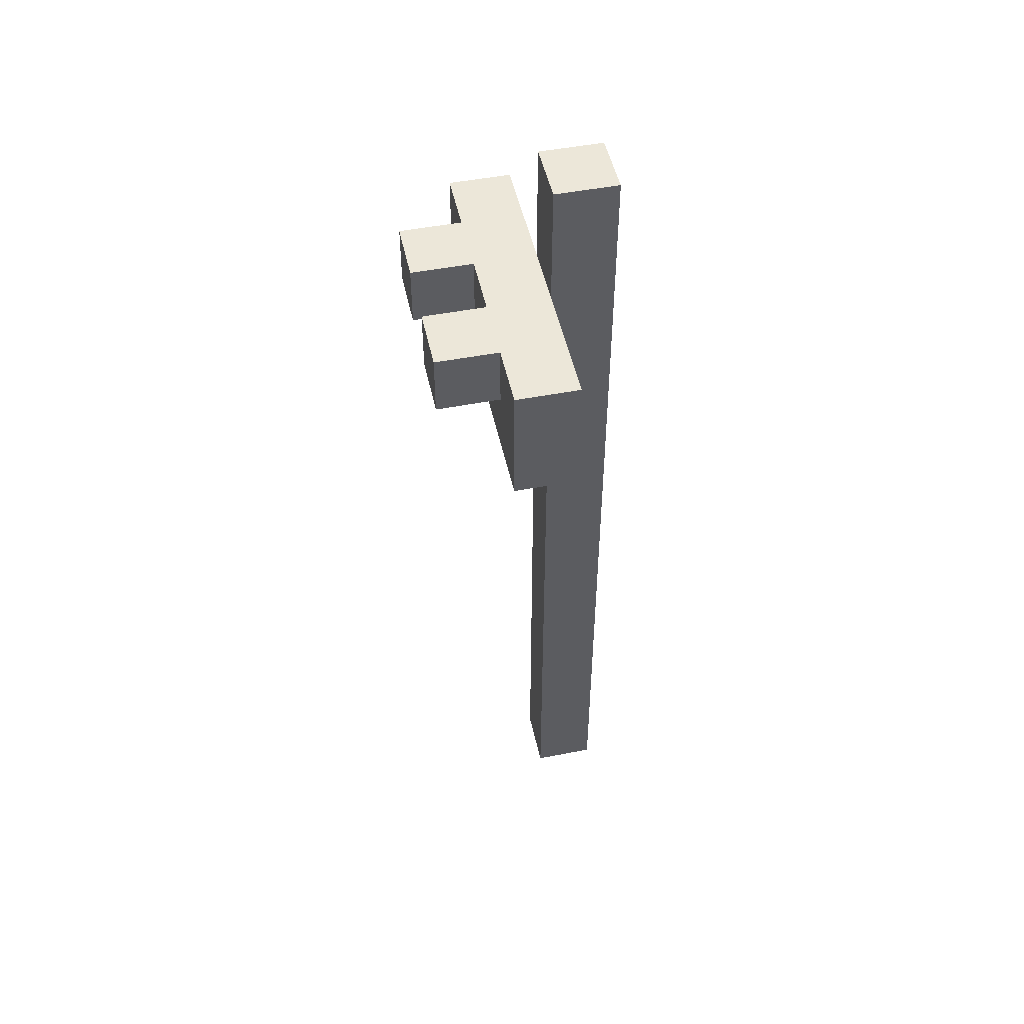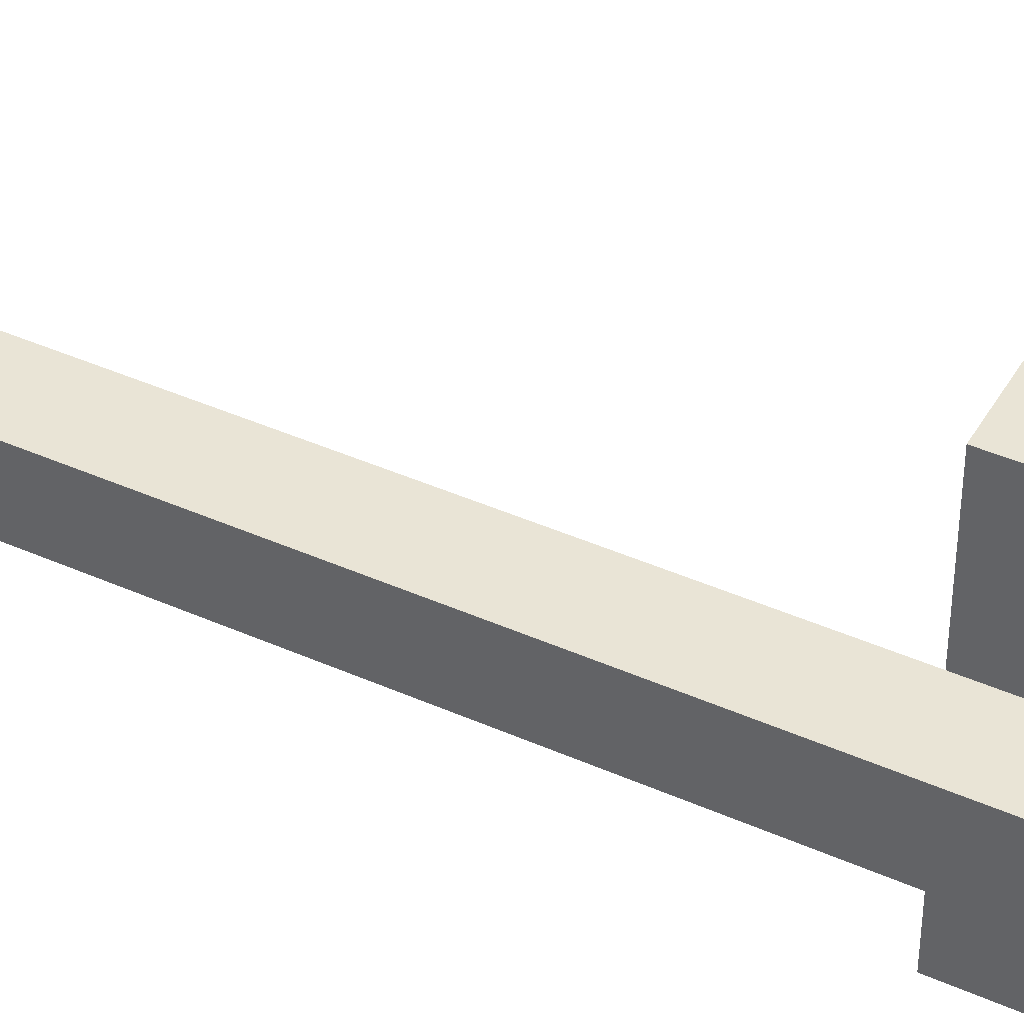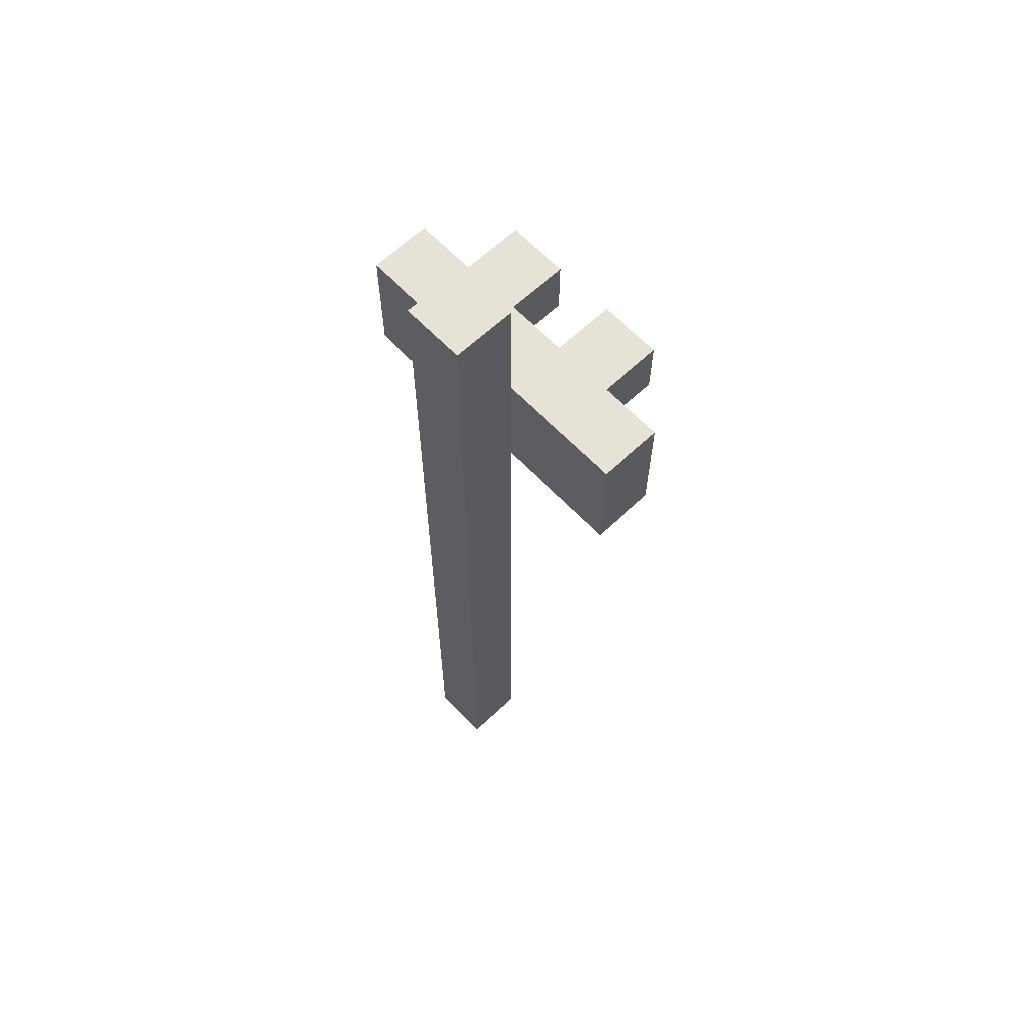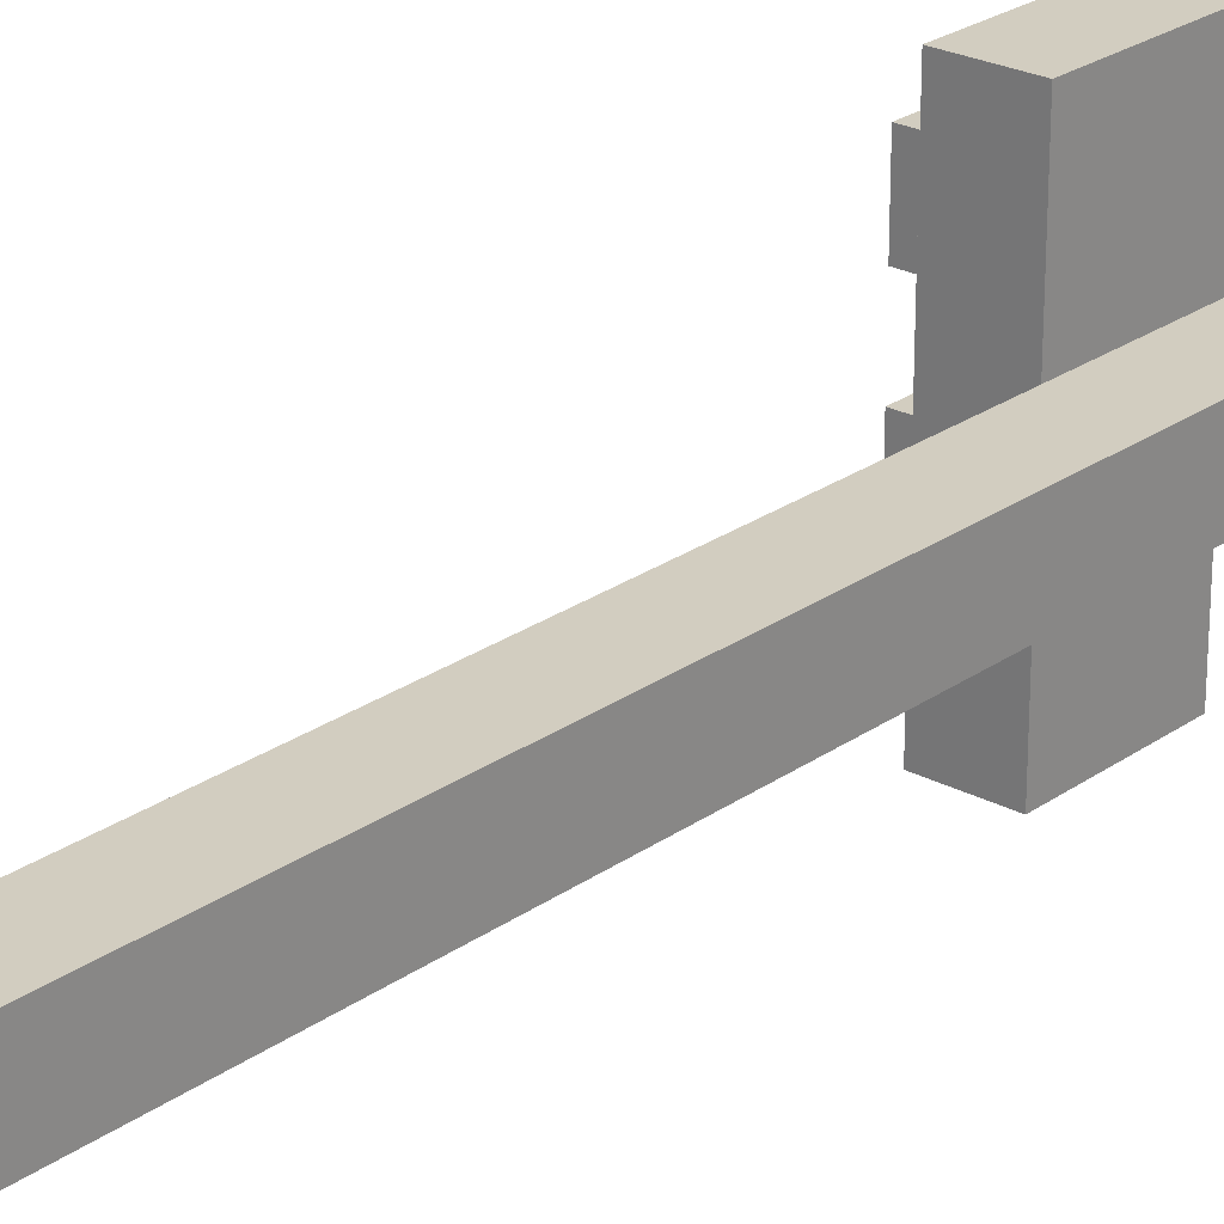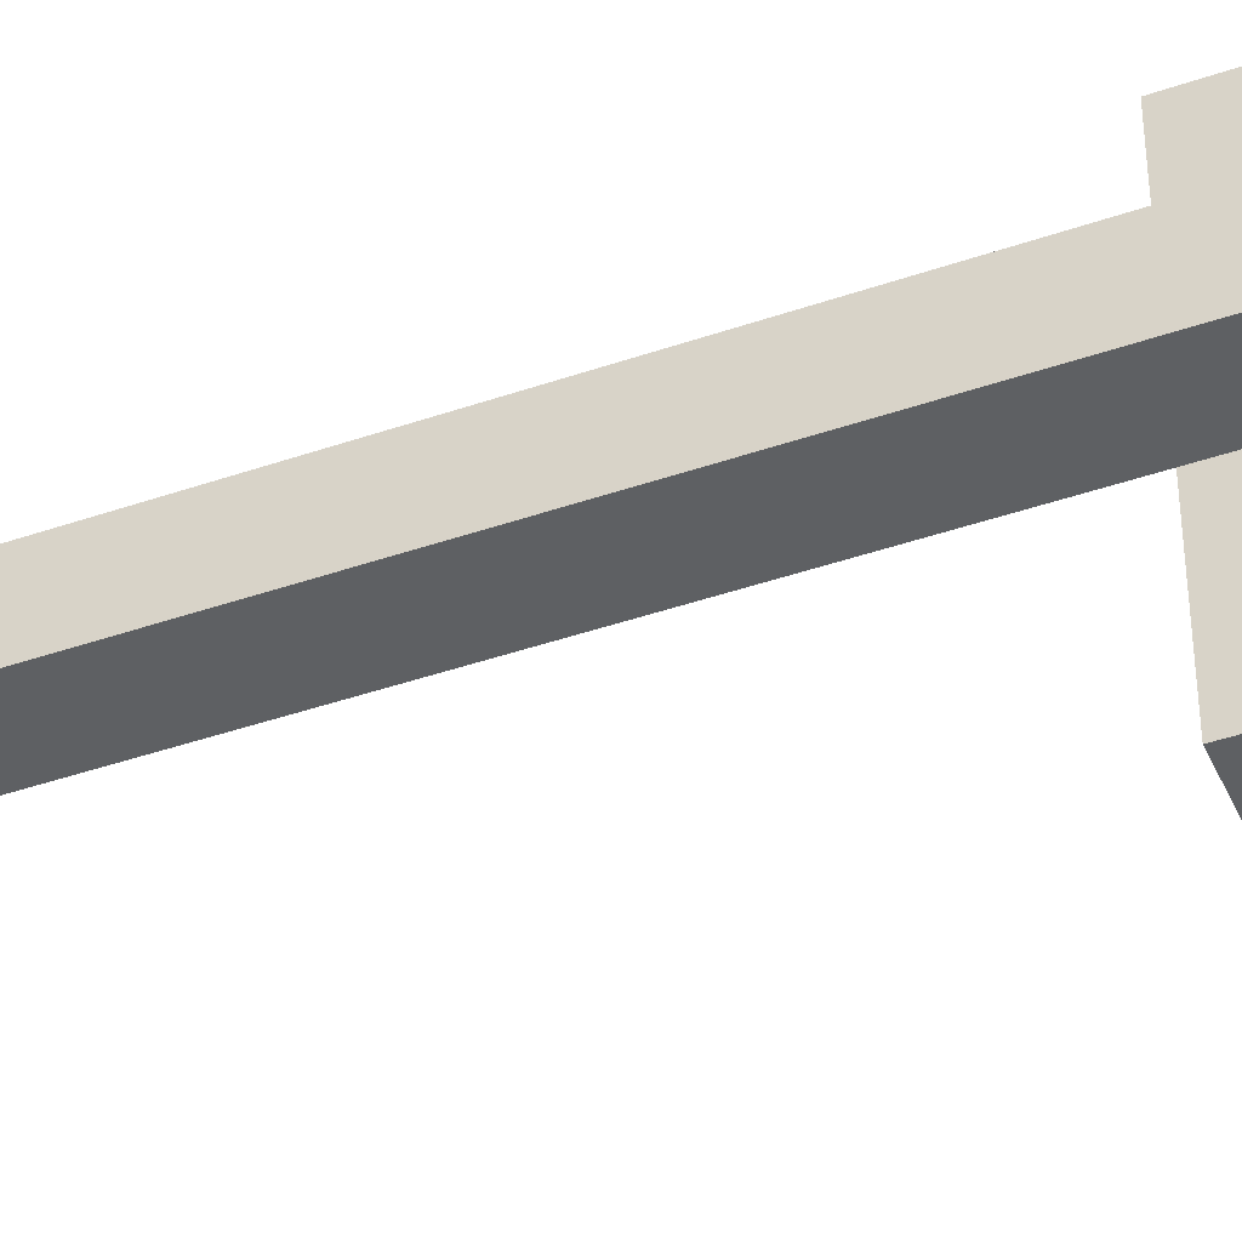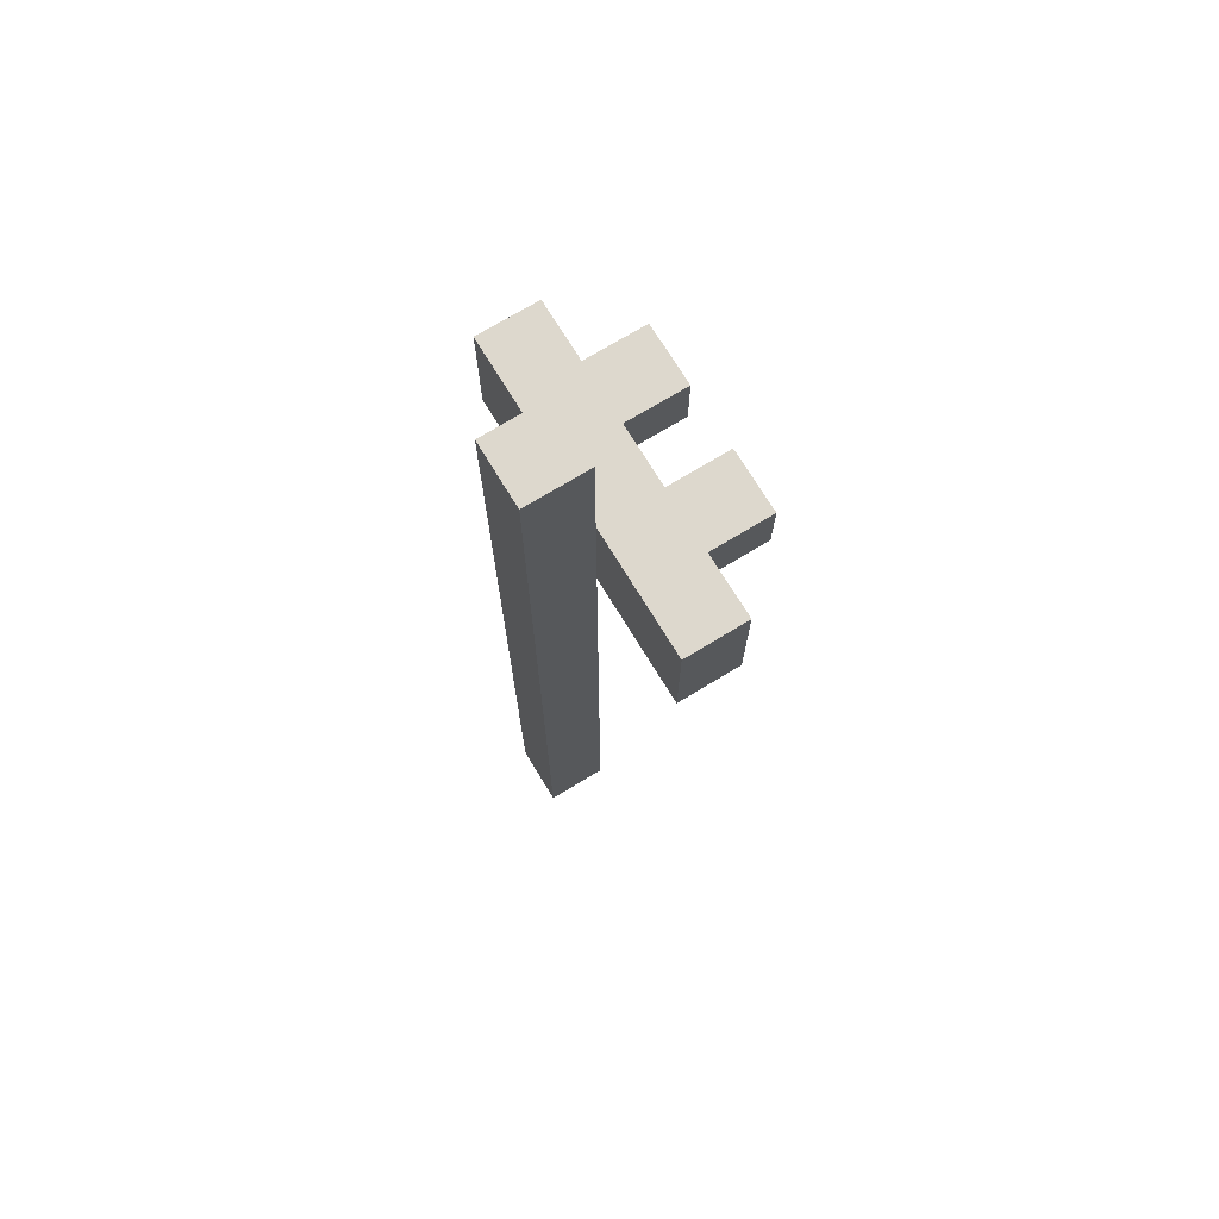
<metadata>
{"format":"obj","ext":"obj","renderer":"f3d","projection":"perspective","resolution":1024,"background":"white","views":[{"elev":49.7,"azim":-12.1,"up":"+Y"},{"elev":42.7,"azim":117.9,"up":"+Z"},{"elev":63.3,"azim":136.5,"up":"+Y"},{"elev":24.6,"azim":41.0,"up":"+Z"},{"elev":-42.1,"azim":112.6,"up":"+Z"},{"elev":72.3,"azim":148.7,"up":"+Y"}]}
</metadata>
<code>
v -1.5 12 1.5
v -1.5 12 0.5
v -1.5 12 -0.5
v -1.5 12 -1.5
v -1.5 13 1.5
v -1.5 13 0.5
v -1.5 13 -0.5
v -1.5 13 -1.5
v -0.5 11 2.5
v -0.5 11 -2.5
v -0.5 12 1.5
v -0.5 12 0.5
v -0.5 12 -0.5
v -0.5 12 -1.5
v -0.5 13 2.5
v -0.5 13 1.5
v -0.5 13 0.5
v -0.5 13 -0.5
v -0.5 13 -1.5
v -0.5 13 -2.5
v 0.5 0 0.5
v 0.5 0 -0.5
v 0.5 2 0.5
v 0.5 2 -0.5
v 0.5 3 0.5
v 0.5 3 -0.5
v 0.5 5 0.5
v 0.5 5 -0.5
v 0.5 6 0.5
v 0.5 6 -0.5
v 0.5 8 0.5
v 0.5 8 -0.5
v 0.5 9 0.5
v 0.5 9 -0.5
v 0.5 11 0.5
v 0.5 11 -0.5
v 0.5 13 0.5
v 0.5 13 -0.5
v 0.5 14 0.5
v 0.5 14 -0.5
v 0.5 15 0.5
v 0.5 15 -0.5
v 0.5 11 2.5
v 0.5 11 0.5
v 0.5 11 -0.5
v 0.5 11 -2.5
v 0.5 12 0.5
v 0.5 12 -0.5
v 0.5 13 2.5
v 0.5 13 0.5
v 0.5 13 -0.5
v 0.5 13 -2.5
v 1.5 0 0.5
v 1.5 0 -0.5
v 1.5 2 0.5
v 1.5 2 -0.5
v 1.5 3 0.5
v 1.5 3 -0.5
v 1.5 5 0.5
v 1.5 5 -0.5
v 1.5 6 0.5
v 1.5 6 -0.5
v 1.5 8 0.5
v 1.5 8 -0.5
v 1.5 9 0.5
v 1.5 9 -0.5
v 1.5 11 0.5
v 1.5 11 -0.5
v 1.5 12 0.5
v 1.5 12 -0.5
v 1.5 14 0.5
v 1.5 14 -0.5
v 1.5 15 0.5
v 1.5 15 -0.5
v -0.5 11 2.5
v -0.5 13 2.5
v 0.5 11 2.5
v 0.5 13 2.5
v -1.5 12 1.5
v -1.5 13 1.5
v -0.5 12 1.5
v -0.5 13 1.5
v 0.5 0 0.5
v 0.5 2 0.5
v 0.5 3 0.5
v 0.5 5 0.5
v 0.5 6 0.5
v 0.5 8 0.5
v 0.5 9 0.5
v 0.5 11 0.5
v 0.5 12 0.5
v 0.5 13 0.5
v 0.5 14 0.5
v 0.5 15 0.5
v 1.5 0 0.5
v 1.5 2 0.5
v 1.5 3 0.5
v 1.5 5 0.5
v 1.5 6 0.5
v 1.5 8 0.5
v 1.5 9 0.5
v 1.5 11 0.5
v 1.5 12 0.5
v 1.5 14 0.5
v 1.5 15 0.5
v -1.5 12 -0.5
v -1.5 13 -0.5
v -0.5 12 -0.5
v -0.5 13 -0.5
v -1.5 12 0.5
v -1.5 13 0.5
v -0.5 12 0.5
v -0.5 13 0.5
v 0.5 0 -0.5
v 0.5 2 -0.5
v 0.5 3 -0.5
v 0.5 5 -0.5
v 0.5 6 -0.5
v 0.5 8 -0.5
v 0.5 9 -0.5
v 0.5 11 -0.5
v 0.5 12 -0.5
v 0.5 13 -0.5
v 0.5 14 -0.5
v 0.5 15 -0.5
v 1.5 0 -0.5
v 1.5 2 -0.5
v 1.5 3 -0.5
v 1.5 5 -0.5
v 1.5 6 -0.5
v 1.5 8 -0.5
v 1.5 9 -0.5
v 1.5 11 -0.5
v 1.5 12 -0.5
v 1.5 14 -0.5
v 1.5 15 -0.5
v -1.5 12 -1.5
v -1.5 13 -1.5
v -0.5 12 -1.5
v -0.5 13 -1.5
v -0.5 11 -2.5
v -0.5 13 -2.5
v 0.5 11 -2.5
v 0.5 13 -2.5
v 0.5 0 0.5
v 1.5 0 0.5
v 0.5 0 -0.5
v 1.5 0 -0.5
v -0.5 11 2.5
v 0.5 11 2.5
v 0.5 11 0.5
v 0.5 11 -0.5
v -0.5 11 -2.5
v 0.5 11 -2.5
v -1.5 12 1.5
v -0.5 12 1.5
v -1.5 12 0.5
v -0.5 12 0.5
v -1.5 12 -0.5
v -0.5 12 -0.5
v -1.5 12 -1.5
v -0.5 12 -1.5
v -0.5 13 2.5
v 0.5 13 2.5
v -1.5 13 1.5
v -0.5 13 1.5
v -1.5 13 0.5
v -0.5 13 0.5
v 0.5 13 0.5
v -1.5 13 -0.5
v -0.5 13 -0.5
v 0.5 13 -0.5
v -1.5 13 -1.5
v -0.5 13 -1.5
v -0.5 13 -2.5
v 0.5 13 -2.5
v 0.5 15 0.5
v 1.5 15 0.5
v 0.5 15 -0.5
v 1.5 15 -0.5
f 5 2 1
f 6 2 5
f 7 4 3
f 8 4 7
f 11 10 9
f 12 10 11
f 13 10 12
f 14 10 13
f 15 11 9
f 16 11 15
f 17 13 12
f 18 13 17
f 19 10 14
f 20 10 19
f 23 22 21
f 24 22 23
f 25 24 23
f 26 24 25
f 27 26 25
f 28 26 27
f 29 28 27
f 30 28 29
f 31 30 29
f 32 30 31
f 33 32 31
f 34 32 33
f 35 34 33
f 36 34 35
f 39 38 37
f 40 38 39
f 41 40 39
f 42 40 41
f 43 44 47
f 45 46 48
f 43 47 49
f 49 47 50
f 48 46 51
f 51 46 52
f 53 54 55
f 55 54 56
f 55 56 57
f 57 56 58
f 57 58 59
f 59 58 60
f 59 60 61
f 61 60 62
f 61 62 63
f 63 62 64
f 63 64 65
f 65 64 66
f 65 66 67
f 67 66 68
f 67 68 69
f 69 68 70
f 69 70 71
f 71 70 72
f 71 72 73
f 73 72 74
f 77 76 75
f 78 76 77
f 81 80 79
f 82 80 81
f 95 84 83
f 96 85 84
f 96 84 95
f 97 86 85
f 97 85 96
f 98 87 86
f 98 86 97
f 99 88 87
f 99 87 98
f 100 89 88
f 100 88 99
f 101 90 89
f 101 89 100
f 102 91 90
f 102 90 101
f 103 92 91
f 103 91 102
f 103 93 92
f 104 94 93
f 104 93 103
f 105 94 104
f 108 107 106
f 109 107 108
f 110 111 112
f 112 111 113
f 114 115 126
f 115 116 127
f 126 115 127
f 116 117 128
f 127 116 128
f 117 118 129
f 128 117 129
f 118 119 130
f 129 118 130
f 119 120 131
f 130 119 131
f 120 121 132
f 131 120 132
f 121 122 133
f 132 121 133
f 122 123 134
f 133 122 134
f 123 124 134
f 124 125 135
f 134 124 135
f 135 125 136
f 137 138 139
f 139 138 140
f 141 142 143
f 143 142 144
f 147 146 145
f 148 146 147
f 151 150 149
f 152 151 149
f 153 152 149
f 154 152 153
f 157 156 155
f 158 156 157
f 161 160 159
f 162 160 161
f 163 164 166
f 165 166 167
f 166 164 168
f 167 166 168
f 168 164 169
f 168 169 171
f 171 169 172
f 170 171 173
f 171 172 173
f 173 172 174
f 174 172 175
f 175 172 176
f 177 178 179
f 179 178 180

</code>
